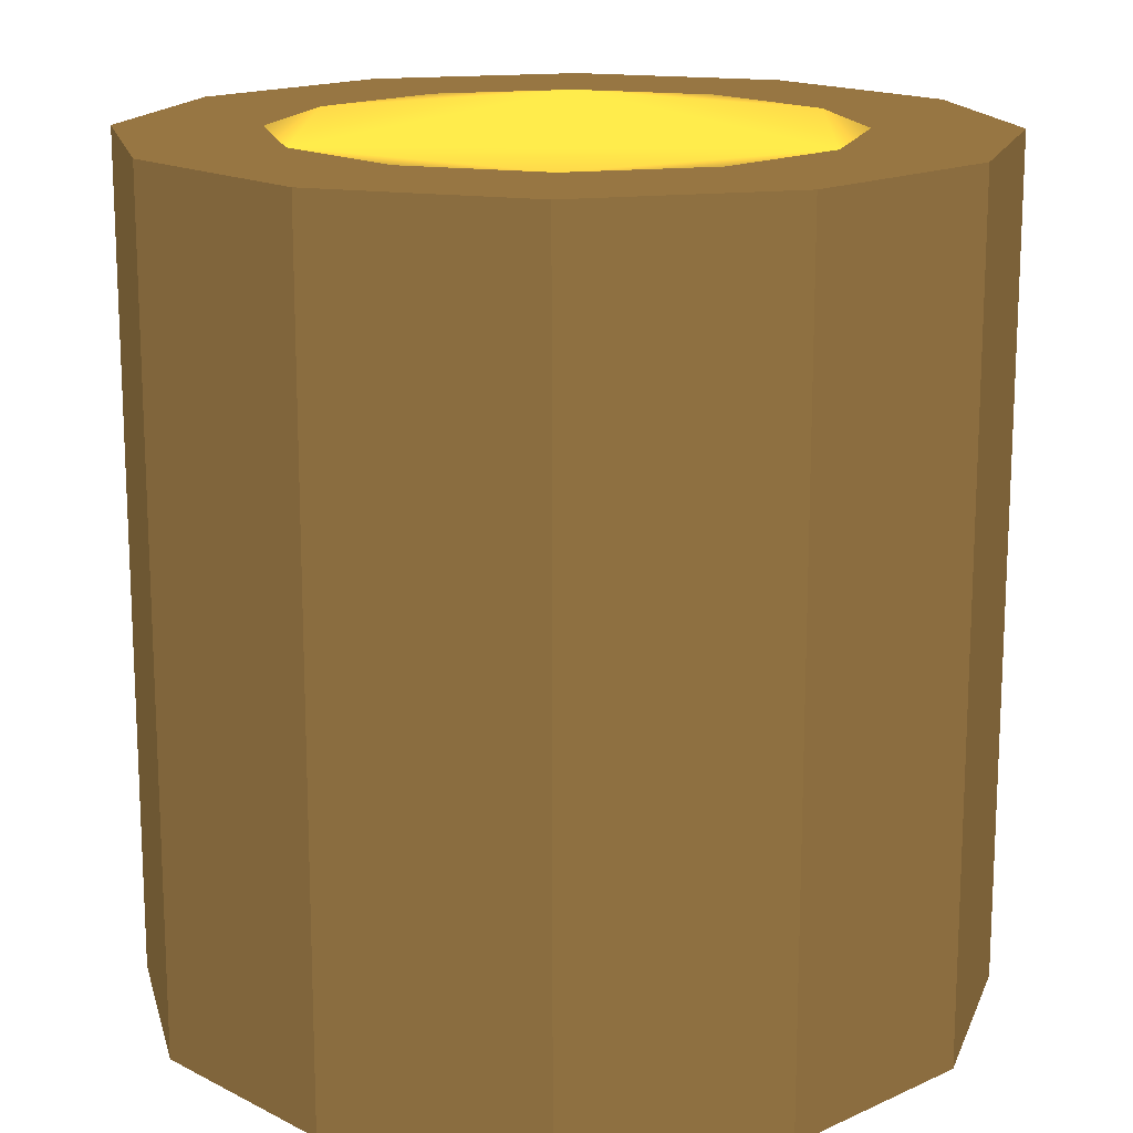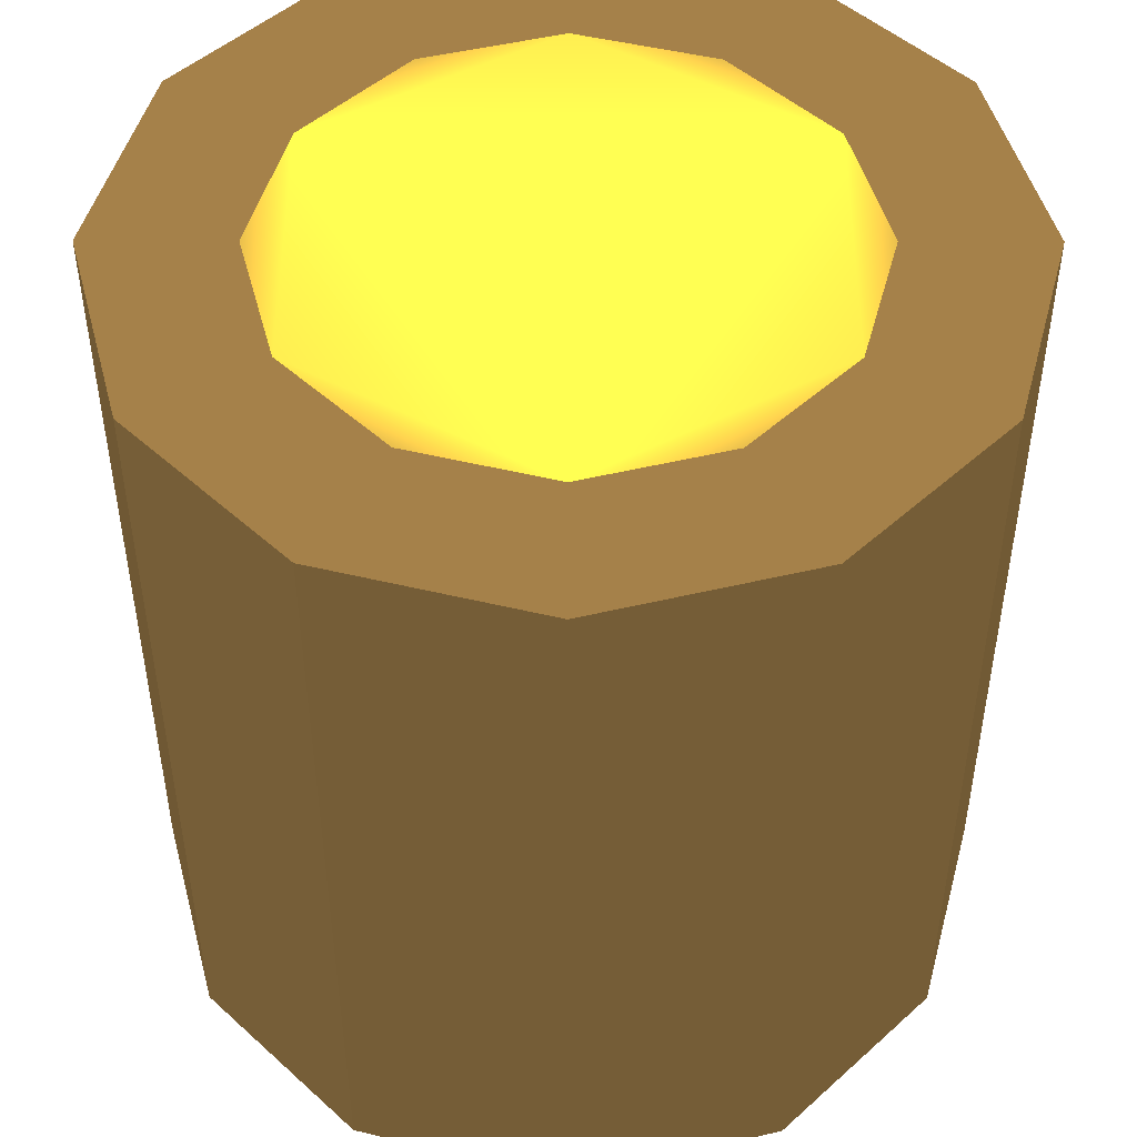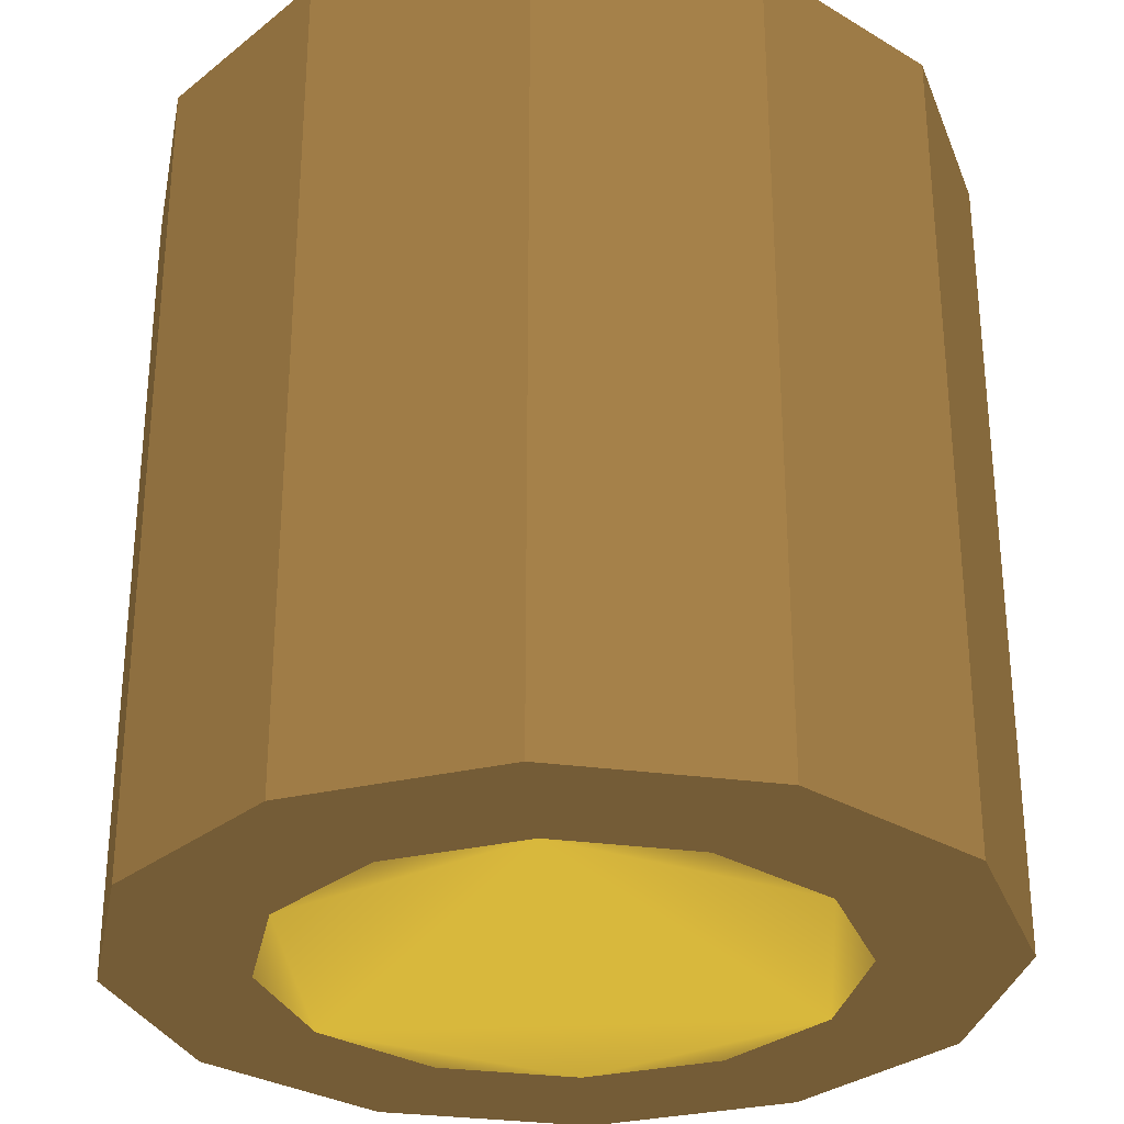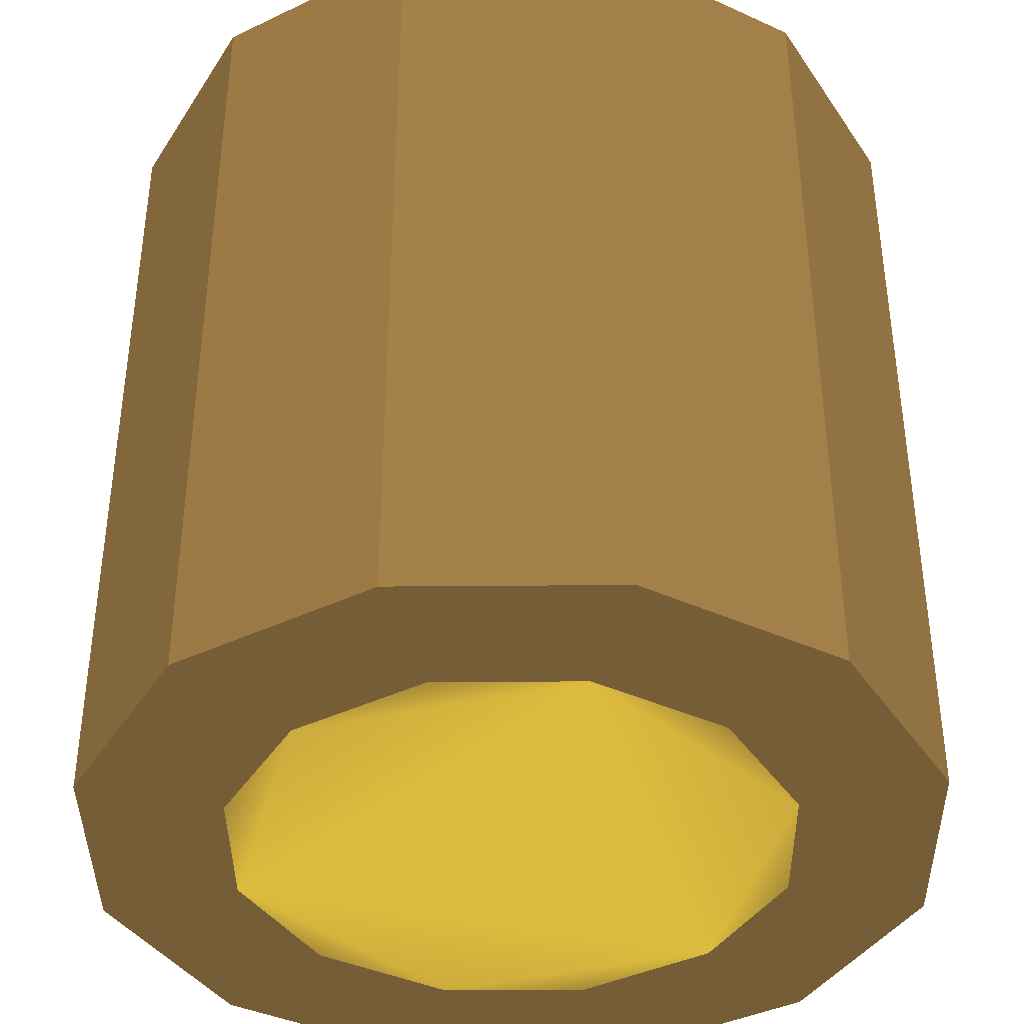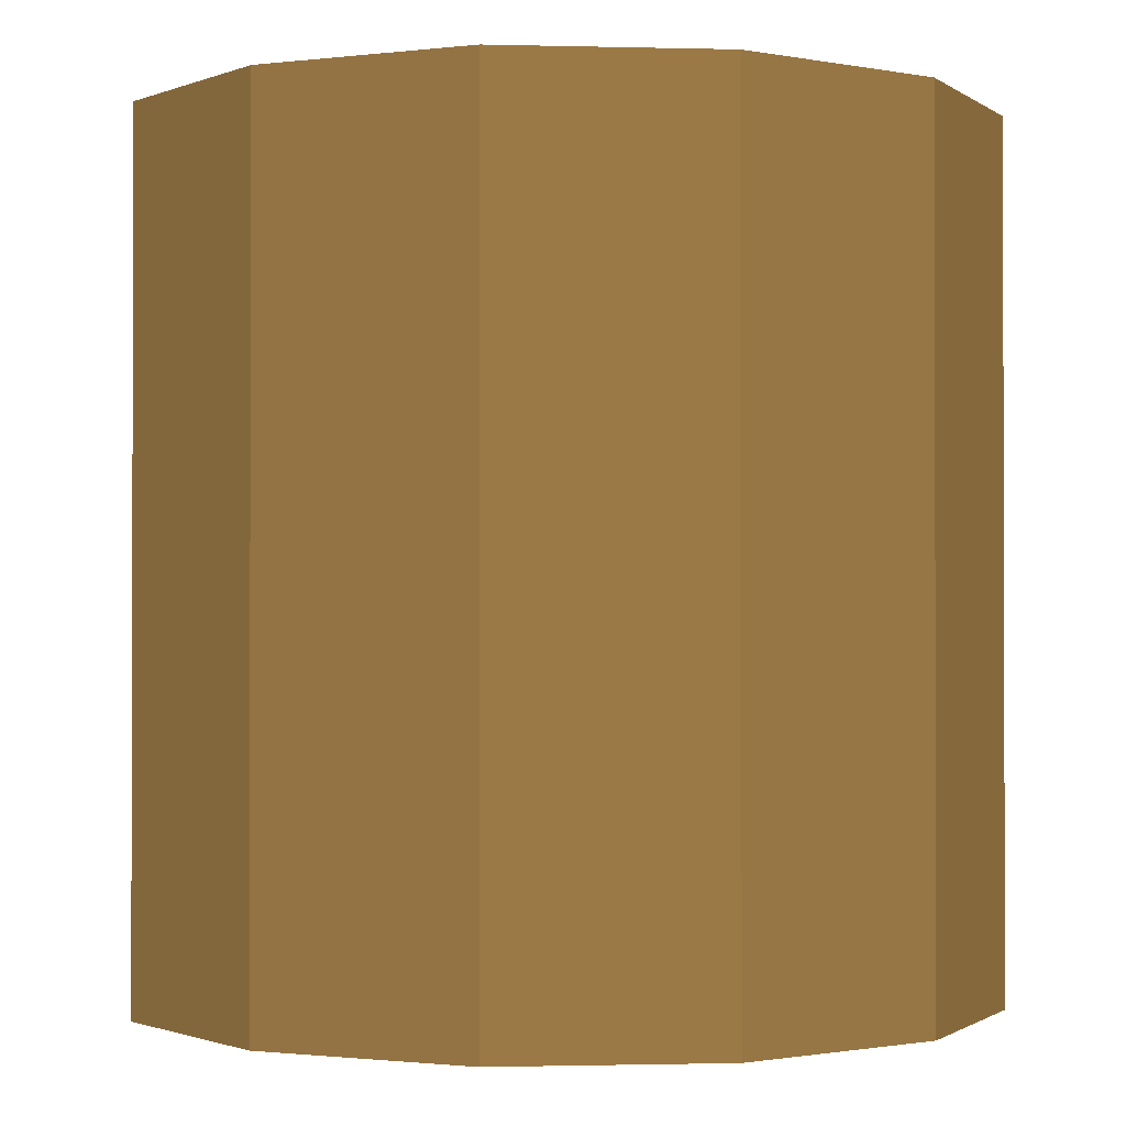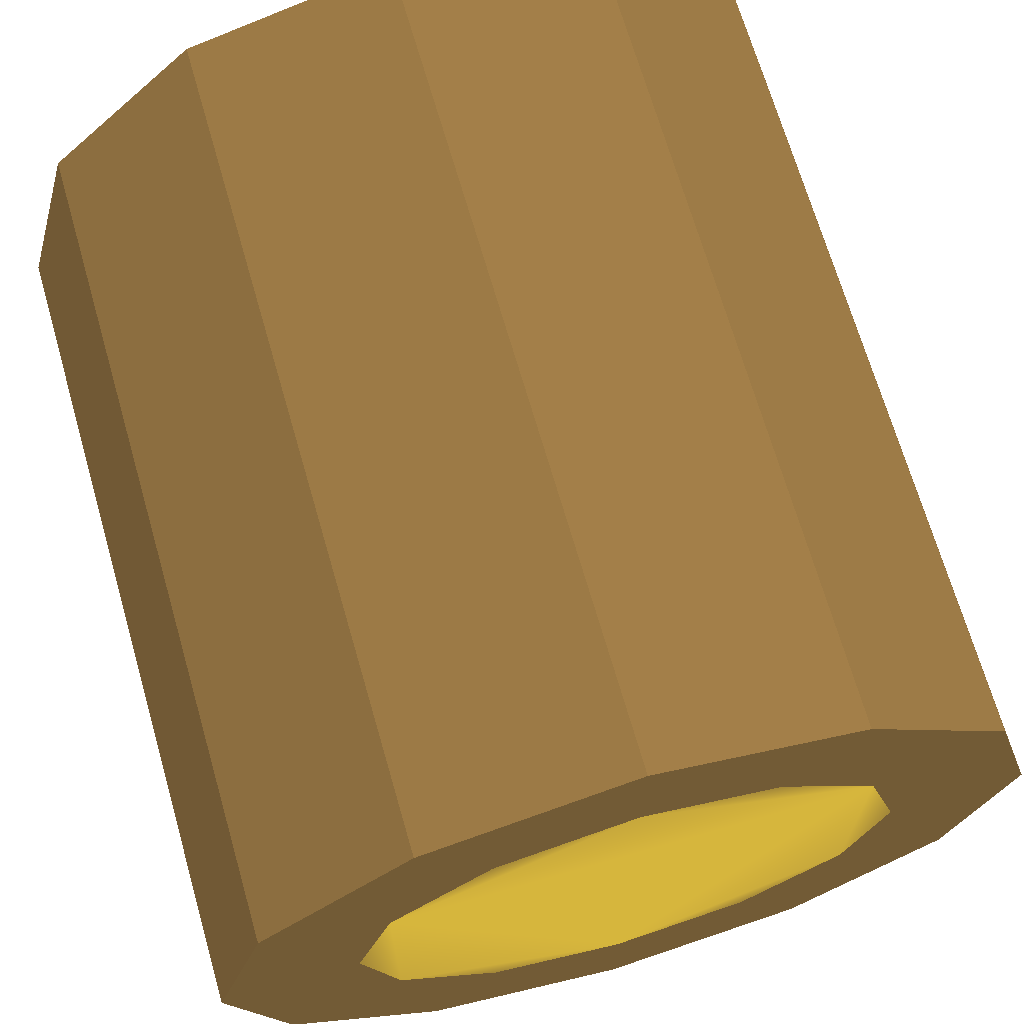
<metadata>
{"format":"obj","ext":"obj","renderer":"f3d","projection":"perspective","resolution":1024,"background":"white","views":[{"elev":16.2,"azim":-178.4,"up":"+Z"},{"elev":48.7,"azim":0.1,"up":"+Z"},{"elev":-30.1,"azim":-116.1,"up":"+Z"},{"elev":-39.9,"azim":-14.4,"up":"+Z"},{"elev":-1.0,"azim":69.4,"up":"+Z"},{"elev":69.0,"azim":163.9,"up":"+Y"}]}
</metadata>
<code>
o Cylinder
v 0 0.25 0.25 0.3372 0.2667 0.1569
v 0 0.25 0.5 0.3372 0.2667 0.1569
v 0.125 0.2165 0.25 0.3372 0.2667 0.1569
v 0.125 0.2165 0.5 0.3372 0.2667 0.1569
v 0.2165 0.125 0.25 0.3372 0.2667 0.1569
v 0.2165 0.125 0.5 0.3372 0.2667 0.1569
v 0.25 0 0.25 0.3372 0.2667 0.1569
v 0.25 0 0.5 0.3372 0.2667 0.1569
v 0.2165 -0.125 0.25 0.3372 0.2667 0.1569
v 0.2165 -0.125 0.5 0.3372 0.2667 0.1569
v 0.125 -0.2165 0.25 0.3372 0.2667 0.1569
v 0.125 -0.2165 0.5 0.3372 0.2667 0.1569
v 0 -0.25 0.25 0.3372 0.2667 0.1569
v 0 -0.25 0.5 0.3372 0.2667 0.1569
v -0.125 -0.2165 0.25 0.3372 0.2667 0.1569
v -0.125 -0.2165 0.5 0.3372 0.2667 0.1569
v -0.2165 -0.125 0.25 0.3372 0.2667 0.1569
v -0.2165 -0.125 0.5 0.3372 0.2667 0.1569
v -0.25 0 0.25 0.3372 0.2667 0.1569
v -0.25 0 0.5 0.3372 0.2667 0.1569
v -0.2165 0.125 0.25 0.3372 0.2667 0.1569
v -0.2165 0.125 0.5 0.3372 0.2667 0.1569
v -0.125 0.2165 0.25 0.3372 0.2667 0.1569
v -0.125 0.2165 0.5 0.3372 0.2667 0.1569
v 0 0.166 0.5 0.3372 0.2667 0.1569
v 0.08301 0.1438 0.5 0.3372 0.2667 0.1569
v 0.1438 0.08301 0.5 0.3372 0.2667 0.1569
v 0.166 0 0.5 0.3372 0.2667 0.1569
v 0.1438 -0.08301 0.5 0.3372 0.2667 0.1569
v 0.08301 -0.1438 0.5 0.3372 0.2667 0.1569
v 0 -0.166 0.5 0.3372 0.2667 0.1569
v -0.08301 -0.1438 0.5 0.3372 0.2667 0.1569
v -0.1438 -0.08301 0.5 0.3372 0.2667 0.1569
v -0.166 0 0.5 0.3372 0.2667 0.1569
v -0.1438 0.08301 0.5 0.3372 0.2667 0.1569
v -0.08301 0.1438 0.5 0.3372 0.2667 0.1569
v 0 0.166 0.5 0.5843 0.4902 0.1725
v 0.08301 0.1438 0.5 0.4745 0.3921 0.1647
v 0.1438 0.08301 0.5 0.6315 0.5333 0.1765
v 0.166 0 0.5 0.4745 0.3921 0.1647
v 0.1438 -0.08301 0.5 0.5843 0.4902 0.1725
v 0.08301 -0.1438 0.5 0.4745 0.3921 0.1647
v 0 -0.166 0.5 0.6315 0.5333 0.1765
v -0.08301 -0.1438 0.5 0.4745 0.3921 0.1647
v -0.1438 -0.08301 0.5 0.5843 0.4902 0.1725
v -0.166 0 0.5 0.4745 0.3921 0.1647
v -0.1438 0.08301 0.5 0.6315 0.5333 0.1765
v -0.08301 0.1438 0.5 0.4745 0.3921 0.1647
v 0 0.25 -0 0.3372 0.2667 0.1569
v 0.125 0.2165 -0 0.3372 0.2667 0.1569
v 0.2165 0.125 -0 0.3372 0.2667 0.1569
v 0.25 -0 0 0.3372 0.2667 0.1569
v 0.2165 -0.125 0 0.3372 0.2667 0.1569
v 0.125 -0.2165 0 0.3372 0.2667 0.1569
v 0 -0.25 0 0.3372 0.2667 0.1569
v -0.125 -0.2165 0 0.3372 0.2667 0.1569
v -0.2165 -0.125 0 0.3372 0.2667 0.1569
v -0.25 -0 0 0.3372 0.2667 0.1569
v -0.2165 0.125 -0 0.3372 0.2667 0.1569
v -0.125 0.2165 -0 0.3372 0.2667 0.1569
v 0 0.166 -0 0.3372 0.2667 0.1569
v 0.08301 0.1438 -0 0.3372 0.2667 0.1569
v 0.1438 0.08301 0 0.3372 0.2667 0.1569
v 0.166 -0 0 0.3372 0.2667 0.1569
v 0.1438 -0.08301 0 0.3372 0.2667 0.1569
v 0.08301 -0.1438 0 0.3372 0.2667 0.1569
v 0 -0.166 0 0.3372 0.2667 0.1569
v -0.08301 -0.1438 0 0.3372 0.2667 0.1569
v -0.1438 -0.08301 0 0.3372 0.2667 0.1569
v -0.166 -0 0 0.3372 0.2667 0.1569
v -0.1438 0.08301 0 0.3372 0.2667 0.1569
v -0.08301 0.1438 -0 0.3372 0.2667 0.1569
v 0 0.166 -0 0.5843 0.4902 0.1725
v 0.08301 0.1438 -0 0.4745 0.3921 0.1647
v 0.1438 0.08301 0 0.6315 0.5333 0.1765
v 0.166 -0 0 0.4745 0.3921 0.1647
v 0.1438 -0.08301 0 0.5843 0.4902 0.1725
v 0.08301 -0.1438 0 0.4745 0.3921 0.1647
v 0 -0.166 0 0.6315 0.5333 0.1765
v -0.08301 -0.1438 0 0.4745 0.3921 0.1647
v -0.1438 -0.08301 0 0.5843 0.4902 0.1725
v -0.166 -0 0 0.4745 0.3921 0.1647
v -0.1438 0.08301 0 0.6315 0.5333 0.1765
v -0.08301 0.1438 -0 0.4745 0.3921 0.1647
f 1 2 4 3
f 3 4 6 5
f 5 6 8 7
f 7 8 10 9
f 9 10 12 11
f 11 12 14 13
f 13 14 16 15
f 15 16 18 17
f 17 18 20 19
f 19 20 22 21
f 16 14 31 32
f 21 22 24 23
f 23 24 2 1
f 32 31 43 44
f 14 12 30 31
f 12 10 29 30
f 10 8 28 29
f 2 24 36 25
f 4 2 25 26
f 8 6 27 28
f 24 22 35 36
f 6 4 26 27
f 22 20 34 35
f 20 18 33 34
f 18 16 32 33
f 35 34 46 47
f 28 27 39 40
f 31 30 42 43
f 34 33 45 46
f 27 26 38 39
f 25 36 48 37
f 30 29 41 42
f 33 32 44 45
f 26 25 37 38
f 47 43 39
f 39 38 37
f 37 48 47
f 47 46 45
f 45 44 43
f 43 42 41
f 41 40 39
f 39 37 47
f 47 45 43
f 43 41 39
f 29 28 40 41
f 36 35 47 48
f 1 3 50 49
f 3 5 51 50
f 5 7 52 51
f 7 9 53 52
f 9 11 54 53
f 11 13 55 54
f 13 15 56 55
f 15 17 57 56
f 17 19 58 57
f 19 21 59 58
f 56 68 67 55
f 21 23 60 59
f 23 1 49 60
f 68 80 79 67
f 55 67 66 54
f 54 66 65 53
f 53 65 64 52
f 49 61 72 60
f 50 62 61 49
f 52 64 63 51
f 60 72 71 59
f 51 63 62 50
f 59 71 70 58
f 58 70 69 57
f 57 69 68 56
f 71 83 82 70
f 64 76 75 63
f 67 79 78 66
f 70 82 81 69
f 63 75 74 62
f 61 73 84 72
f 66 78 77 65
f 69 81 80 68
f 62 74 73 61
f 83 75 79
f 75 73 74
f 73 83 84
f 83 81 82
f 81 79 80
f 79 77 78
f 77 75 76
f 75 83 73
f 83 79 81
f 79 75 77
f 65 77 76 64
f 72 84 83 71

</code>
